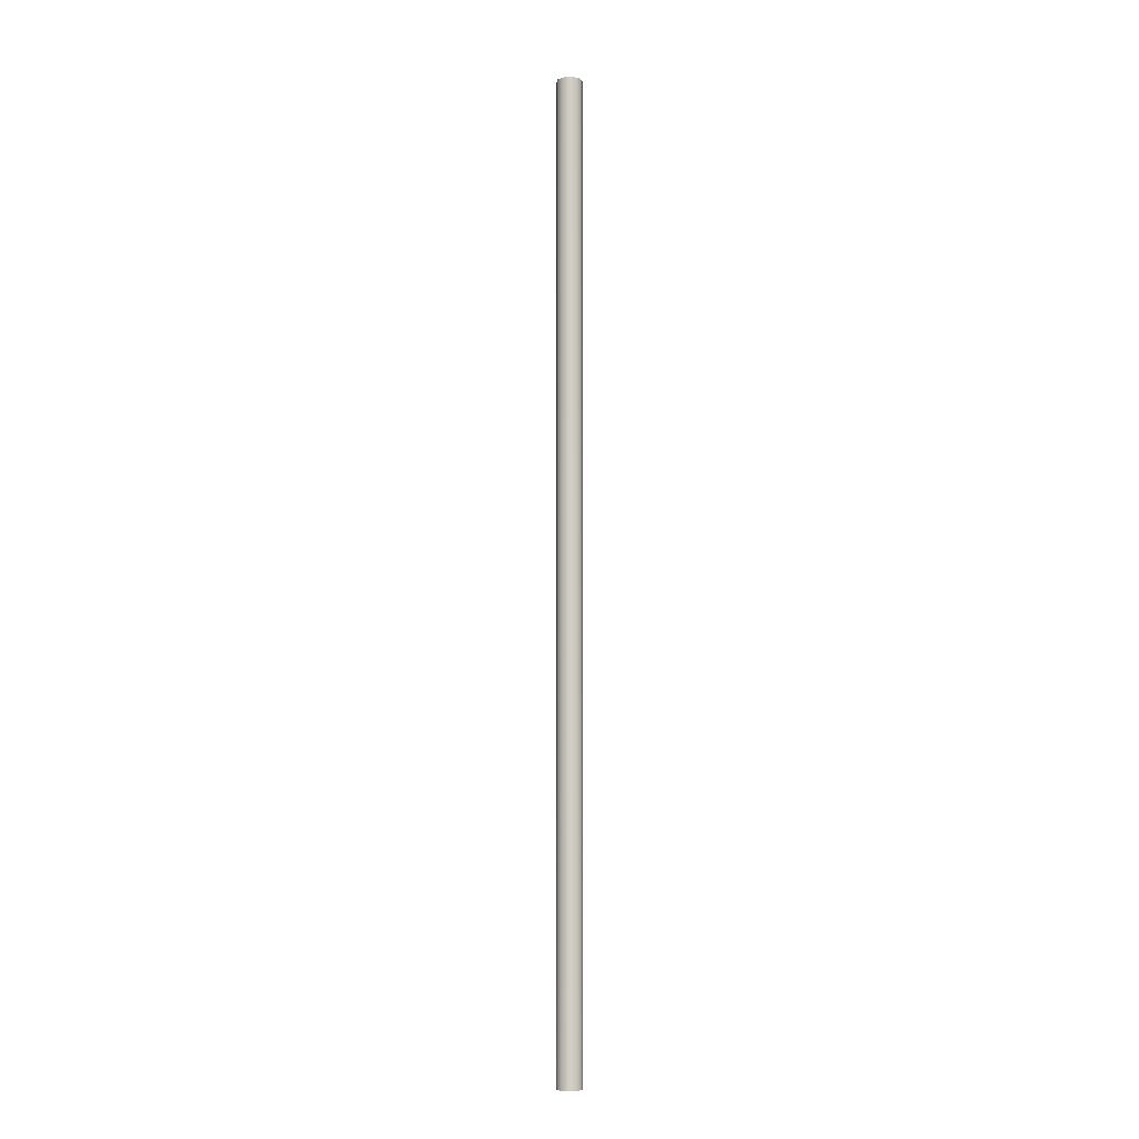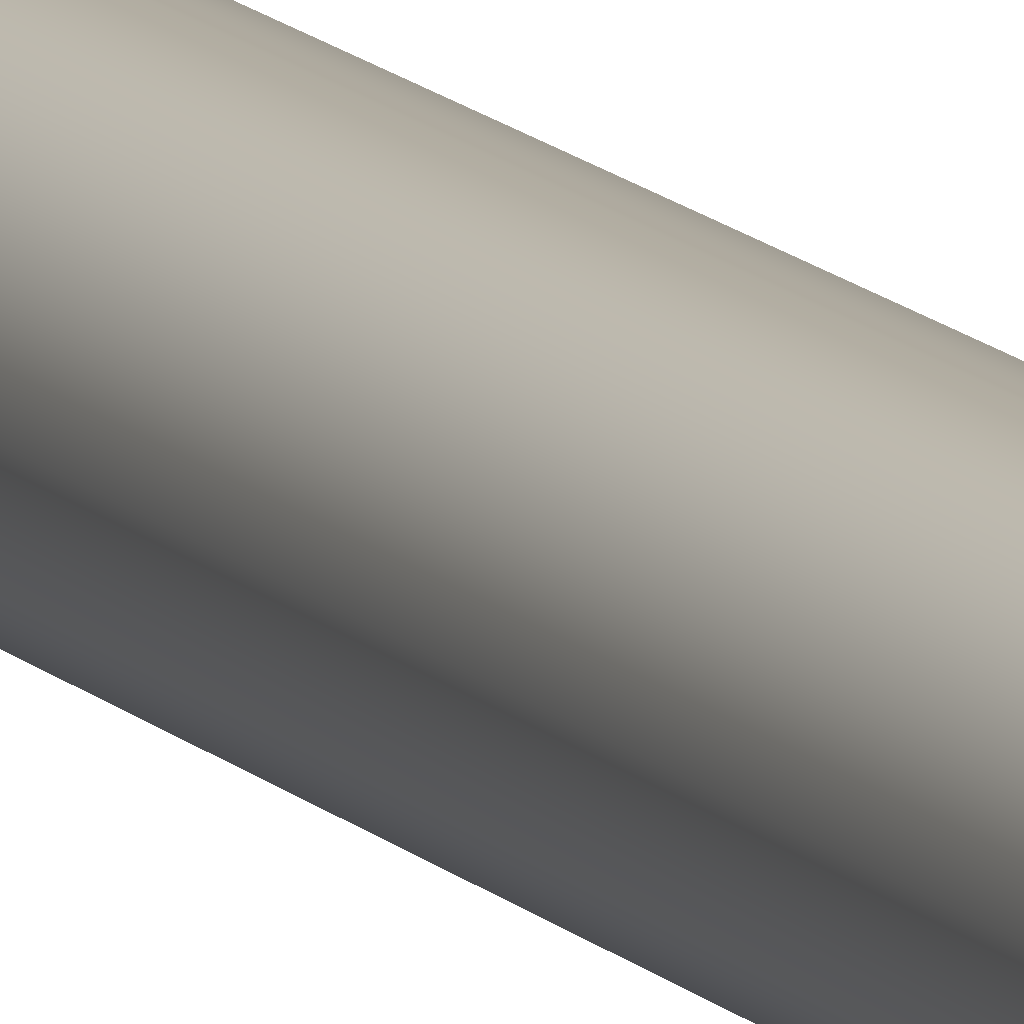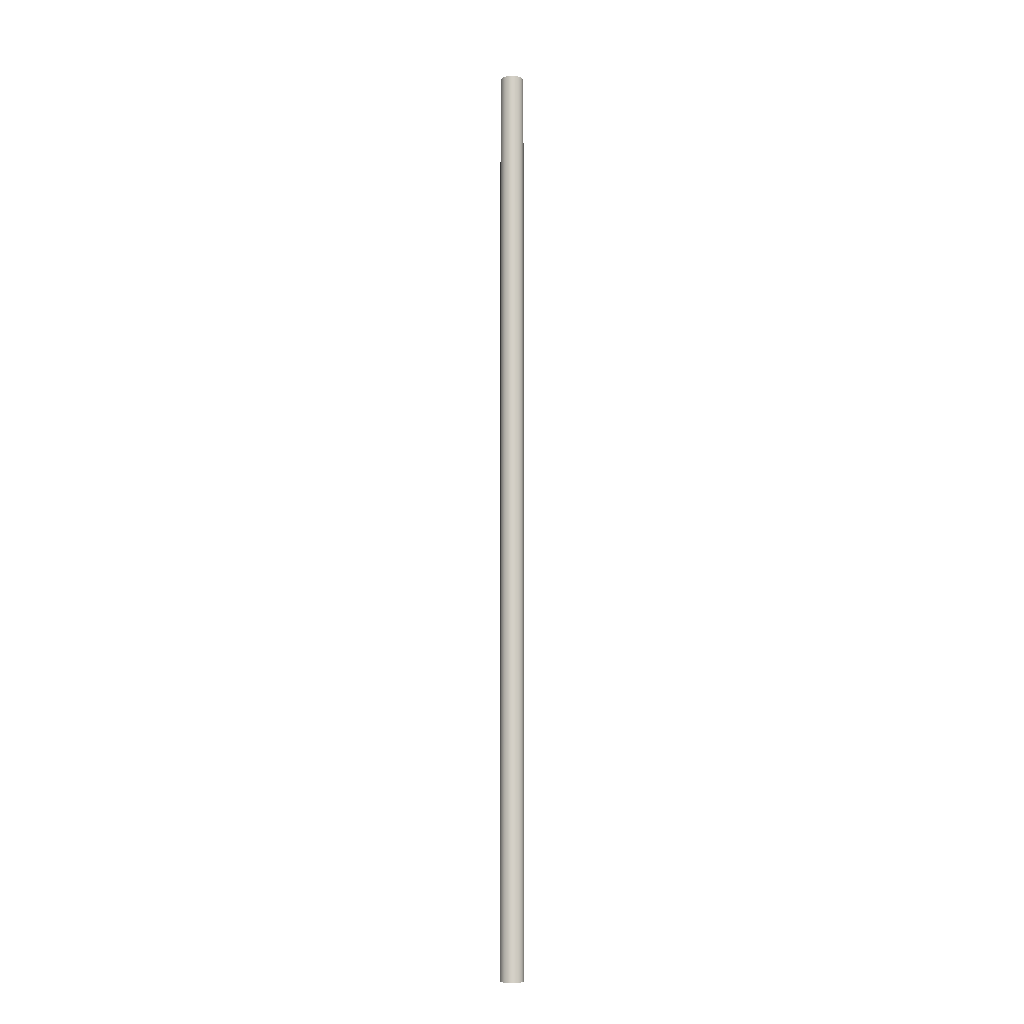
<metadata>
{"format":"obj","ext":"obj","renderer":"f3d","projection":"perspective","resolution":1024,"background":"white","views":[{"elev":-7.0,"azim":-84.4,"up":"+Y"},{"elev":10.2,"azim":159.6,"up":"+Z"},{"elev":-9.4,"azim":67.3,"up":"+Y"}]}
</metadata>
<code>
v -4.175 0 2.143e-17
v -4.142 0 0.1029
v -4.054 0 0.1664
v -3.946 0 0.1664
v -3.858 0 0.1029
v -3.825 0 0
v -3.858 0 -0.1029
v -3.946 0 -0.1664
v -4.054 0 -0.1664
v -4.142 0 -0.1029
v -4.25 0 3.062e-17
v -4.217 0 -0.125
v -4.125 0 -0.2165
v -4 0 -0.25
v -3.875 0 -0.2165
v -3.783 0 -0.125
v -3.75 0 0
v -3.783 0 0.125
v -3.875 0 0.2165
v -4 0 0.25
v -4.125 0 0.2165
v -4.217 0 0.125
v -4.175 19 2.143e-17
v -4.142 19 -0.1029
v -4.054 19 -0.1664
v -3.946 19 -0.1664
v -3.858 19 -0.1029
v -3.825 19 0
v -3.858 19 0.1029
v -3.946 19 0.1664
v -4.054 19 0.1664
v -4.142 19 0.1029
v -4.25 19 3.062e-17
v -4.217 19 0.125
v -4.125 19 0.2165
v -4 19 0.25
v -3.875 19 0.2165
v -3.783 19 0.125
v -3.75 19 0
v -3.783 19 -0.125
v -3.875 19 -0.2165
v -4 19 -0.25
v -4.125 19 -0.2165
v -4.217 19 -0.125
v -4.25 19 3.062e-17
v -4.217 19 -0.125
v -4.125 19 -0.2165
v -4 19 -0.25
v -3.875 19 -0.2165
v -3.783 19 -0.125
v -3.75 19 0
v -3.783 19 0.125
v -3.875 19 0.2165
v -4 19 0.25
v -4.125 19 0.2165
v -4.217 19 0.125
v -4.25 0 3.062e-17
v -4.217 0 0.125
v -4.125 0 0.2165
v -4 0 0.25
v -3.875 0 0.2165
v -3.783 0 0.125
v -3.75 0 0
v -3.783 0 -0.125
v -3.875 0 -0.2165
v -4 0 -0.25
v -4.125 0 -0.2165
v -4.217 0 -0.125
v -4.25 0 3.062e-17
v -4.25 19 3.062e-17
v -4.175 19 2.143e-17
v -4.142 19 0.1029
v -4.054 19 0.1664
v -3.946 19 0.1664
v -3.858 19 0.1029
v -3.825 19 0
v -3.858 19 -0.1029
v -3.946 19 -0.1664
v -4.054 19 -0.1664
v -4.142 19 -0.1029
v -4.175 0 2.143e-17
v -4.142 0 -0.1029
v -4.054 0 -0.1664
v -3.946 0 -0.1664
v -3.858 0 -0.1029
v -3.825 0 0
v -3.858 0 0.1029
v -3.946 0 0.1664
v -4.054 0 0.1664
v -4.142 0 0.1029
v -4.175 19 2.143e-17
v -4.175 0 2.143e-17
f 2 22 1
f 1 22 11
f 1 11 12
f 22 2 21
f 21 2 3
f 21 3 20
f 20 3 4
f 20 4 19
f 19 4 5
f 19 5 18
f 18 5 6
f 18 6 17
f 17 6 16
f 16 6 7
f 16 7 15
f 15 7 8
f 15 8 14
f 14 8 9
f 14 9 13
f 13 9 10
f 13 10 12
f 12 10 1
f 24 44 23
f 23 44 33
f 23 33 34
f 44 24 43
f 43 24 25
f 43 25 42
f 42 25 26
f 42 26 41
f 41 26 27
f 41 27 40
f 40 27 28
f 40 28 39
f 39 28 38
f 38 28 29
f 38 29 37
f 37 29 30
f 37 30 36
f 36 30 31
f 36 31 35
f 35 31 32
f 35 32 34
f 34 32 23
f 46 68 45
f 45 68 69
f 70 57 56
f 56 57 58
f 56 58 55
f 55 58 59
f 55 59 54
f 54 59 60
f 54 60 53
f 53 60 61
f 53 61 52
f 52 61 62
f 52 62 51
f 51 62 63
f 51 63 50
f 50 63 64
f 50 64 49
f 49 64 65
f 49 65 48
f 48 65 66
f 48 66 47
f 47 66 67
f 47 67 46
f 46 67 68
f 72 90 71
f 71 90 92
f 91 81 80
f 80 81 82
f 80 82 79
f 79 82 83
f 79 83 78
f 78 83 84
f 78 84 77
f 77 84 85
f 77 85 76
f 76 85 86
f 76 86 75
f 75 86 87
f 75 87 74
f 74 87 88
f 74 88 73
f 73 88 89
f 73 89 72
f 72 89 90

</code>
